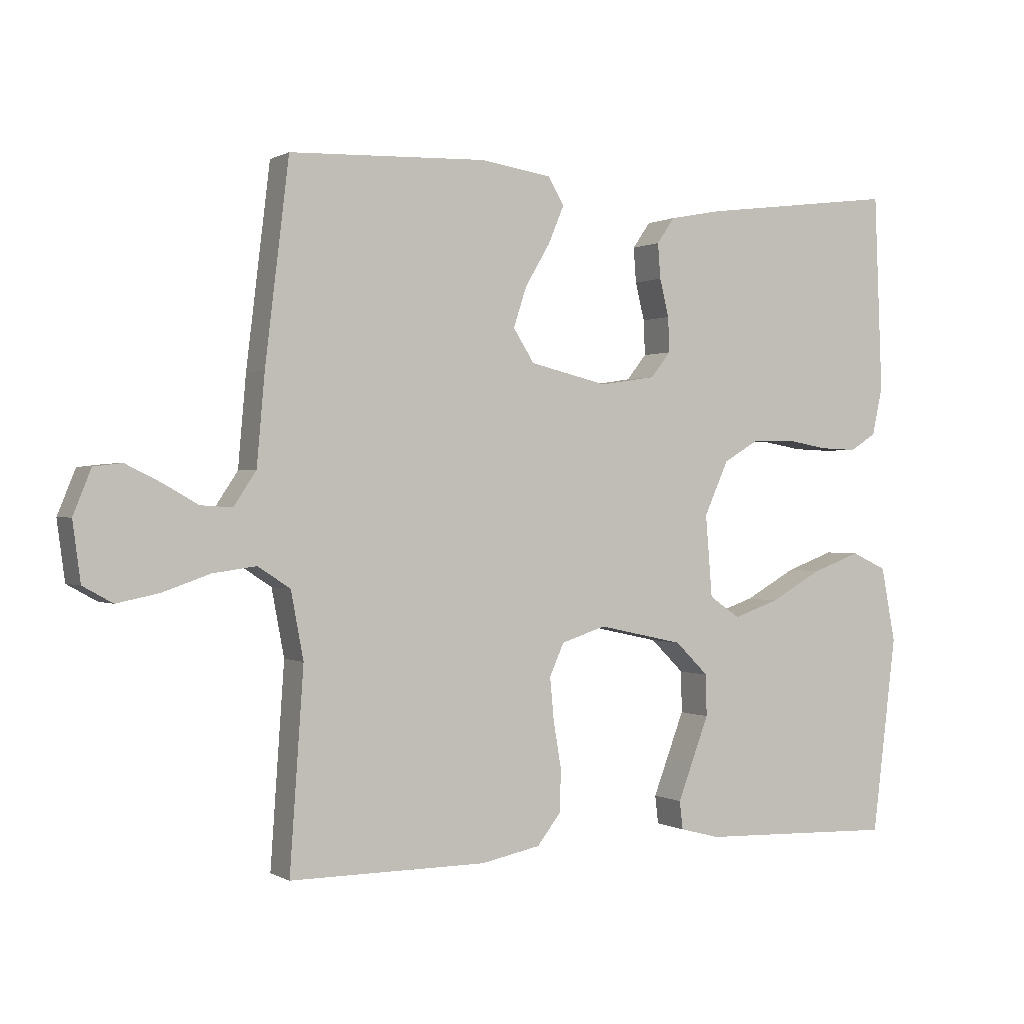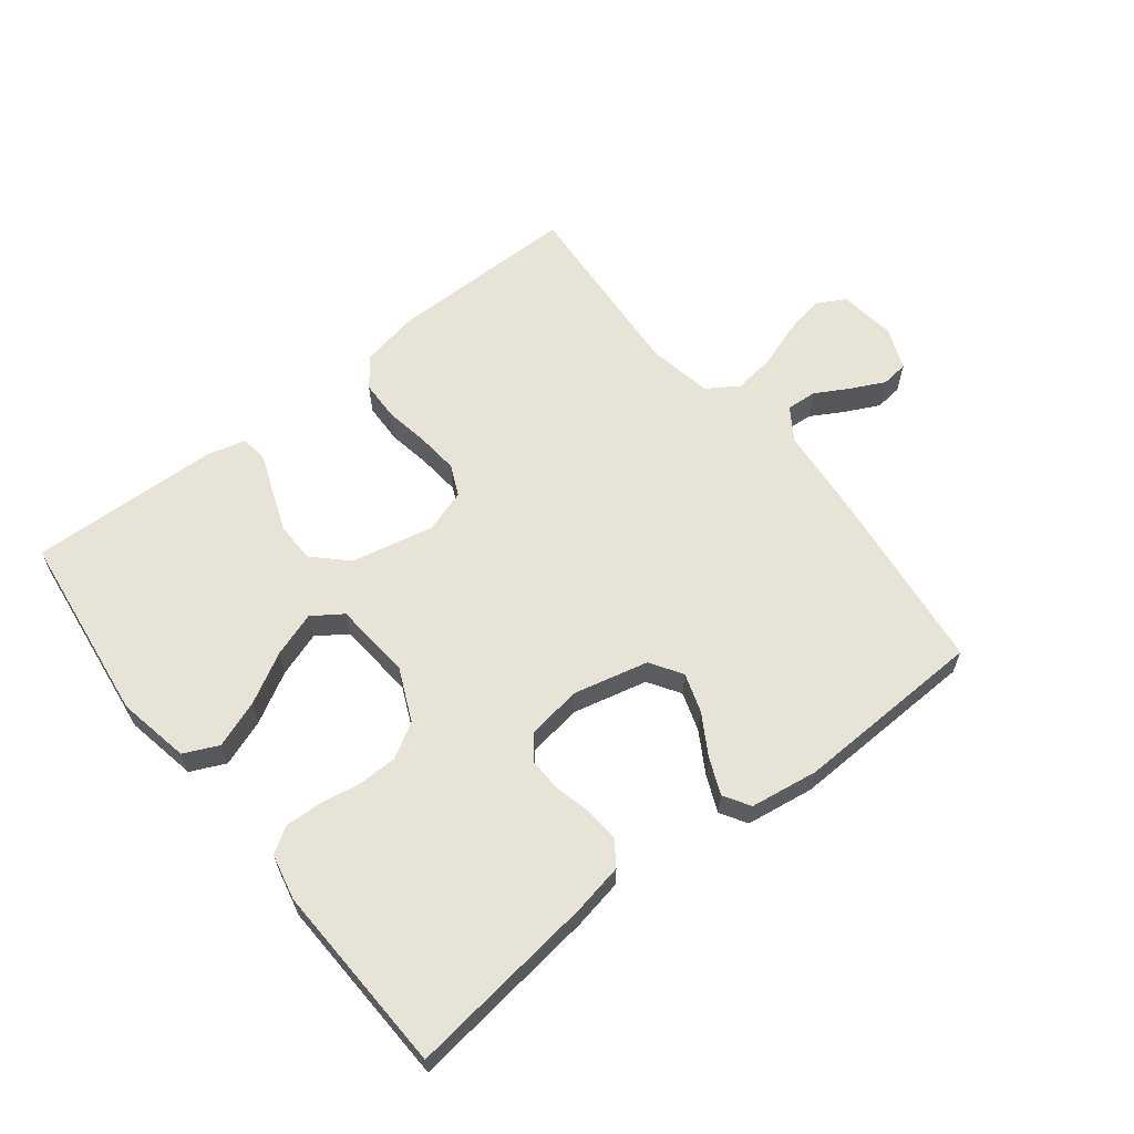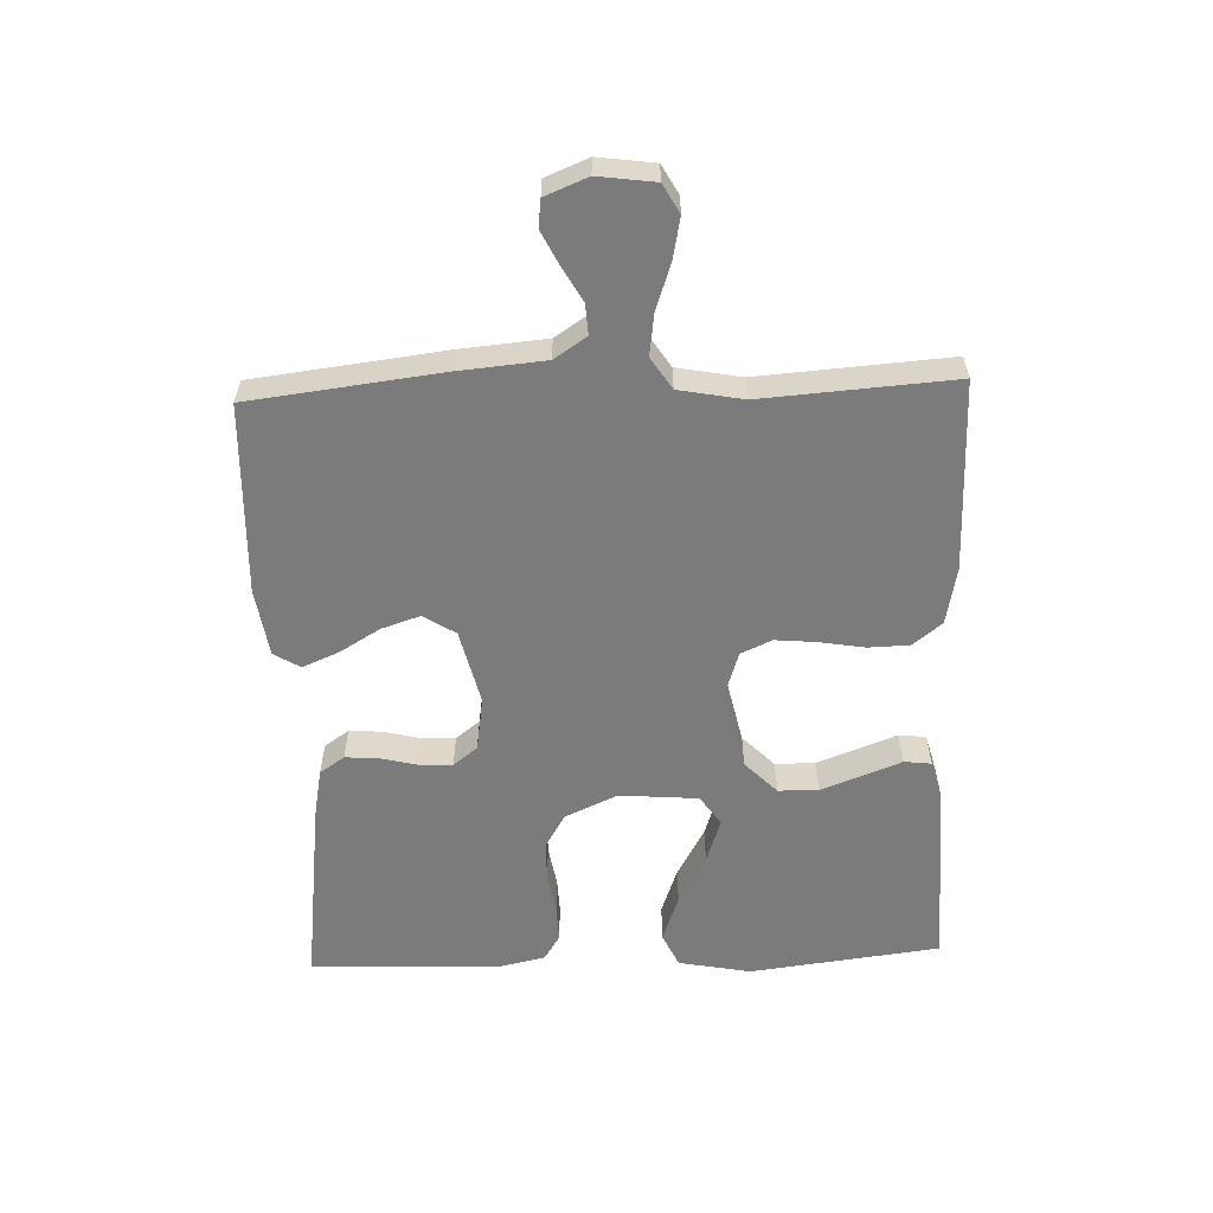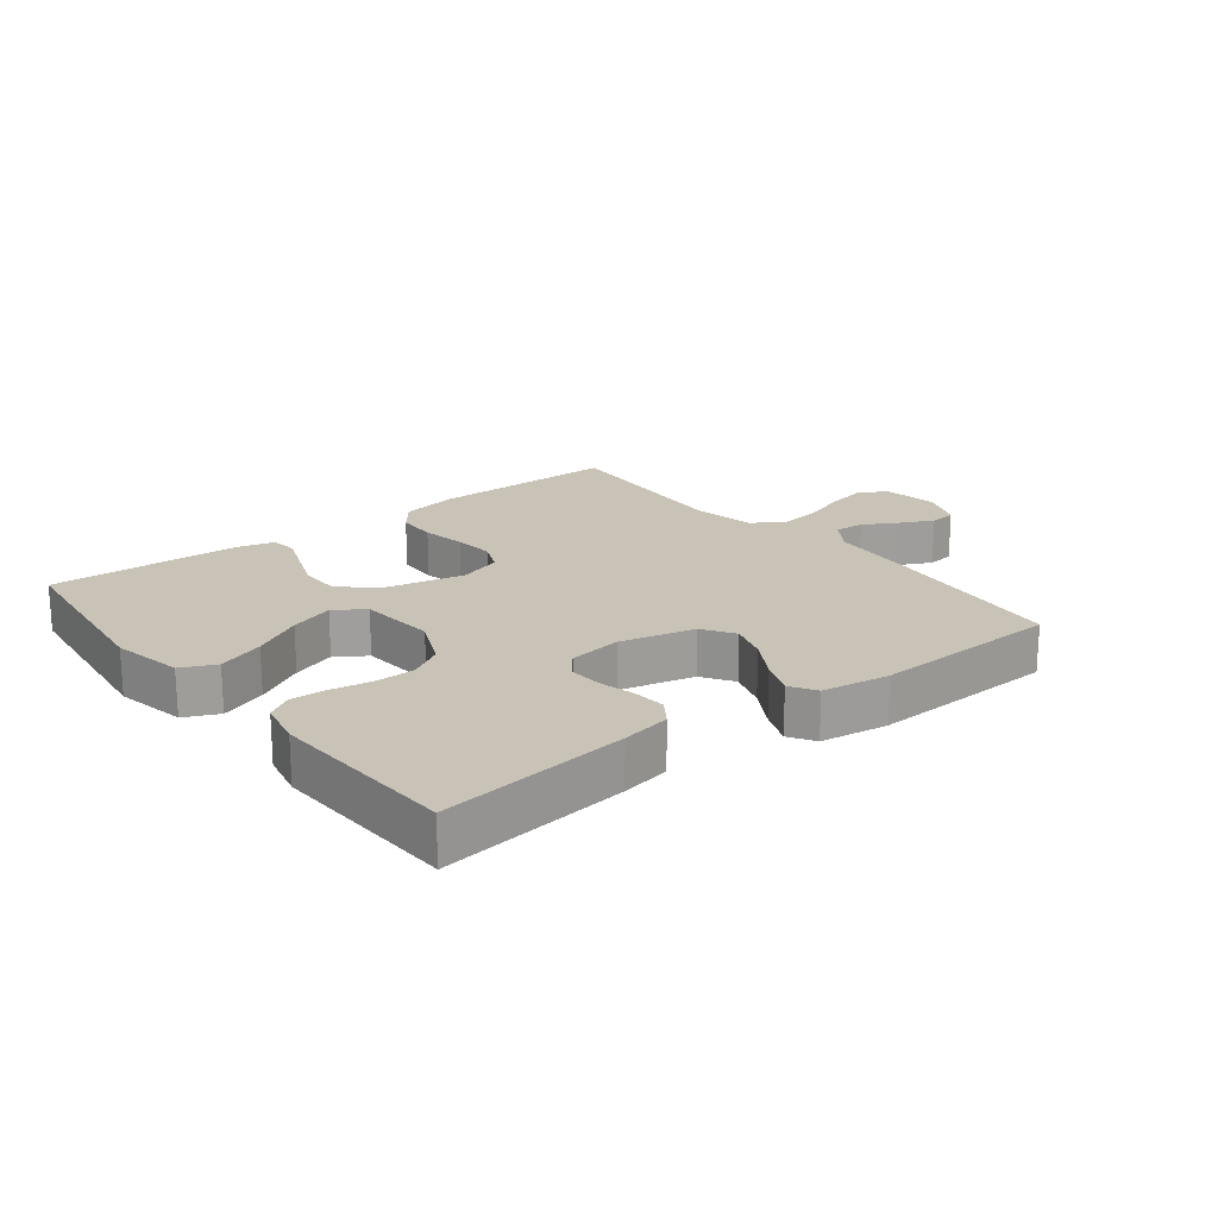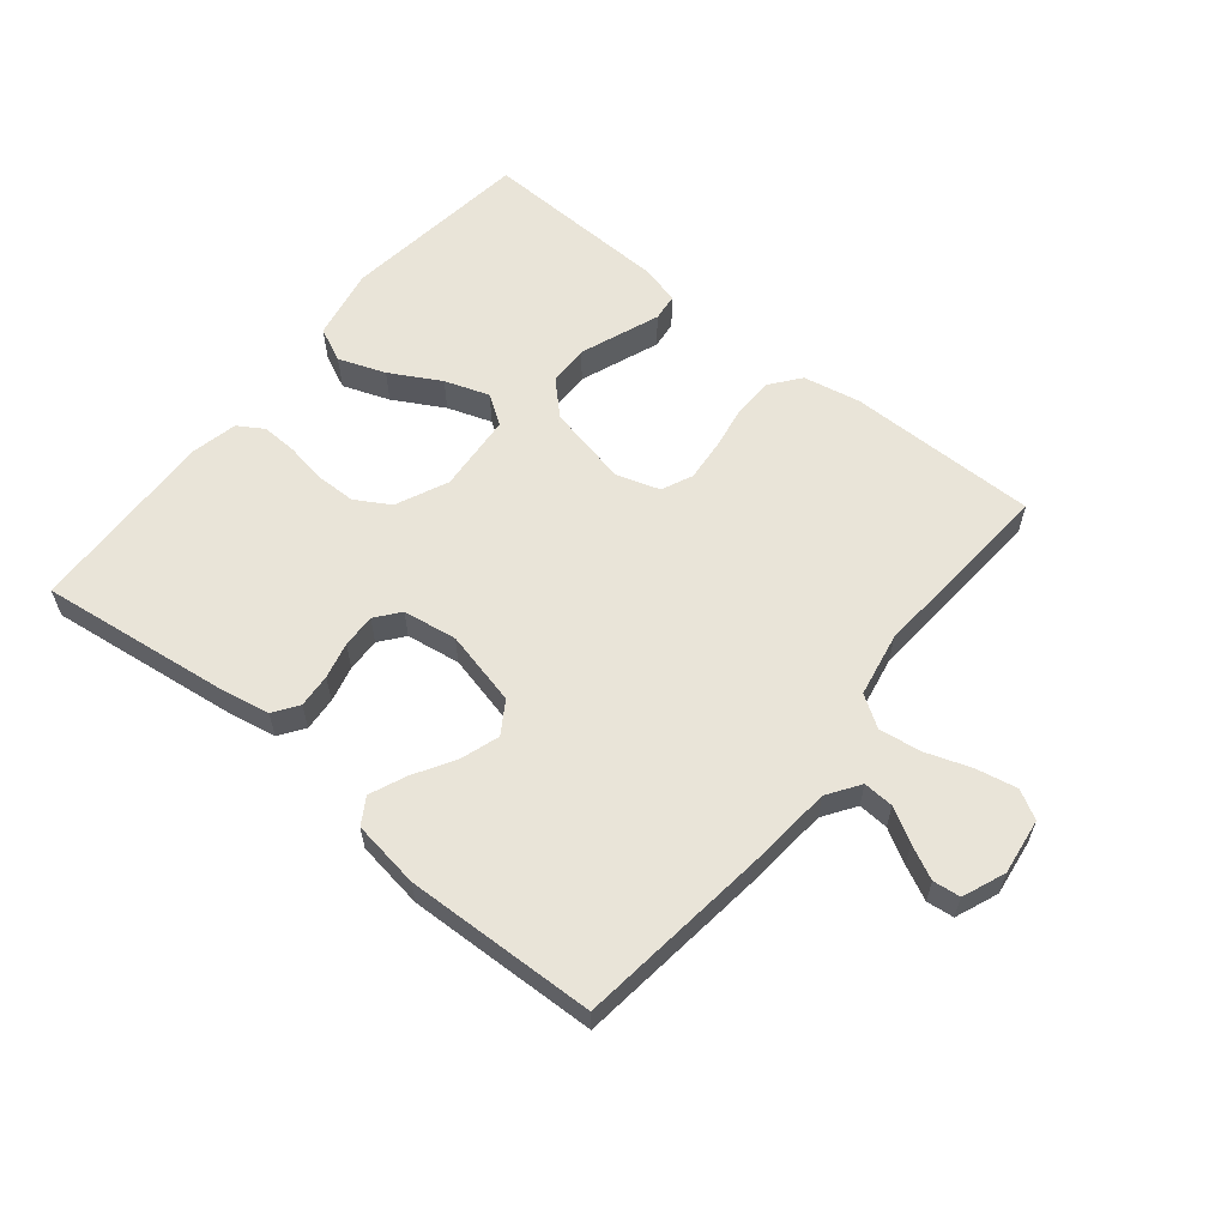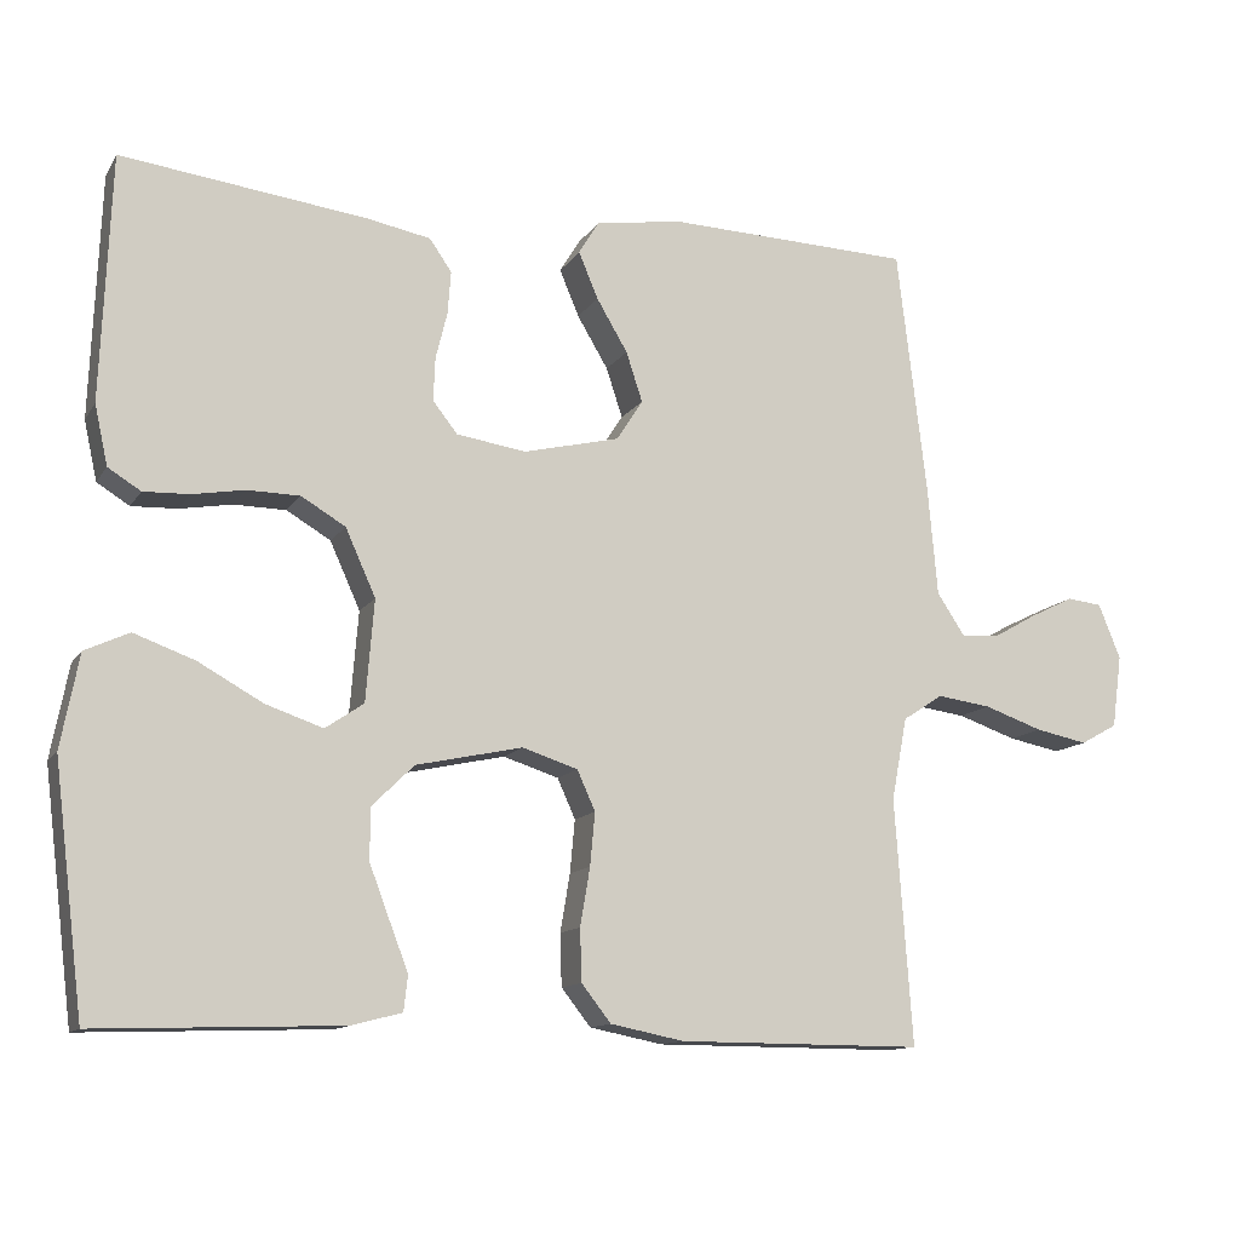
<metadata>
{"format":"obj","ext":"obj","renderer":"f3d","projection":"perspective","resolution":1024,"background":"white","views":[{"elev":0.3,"azim":151.8,"up":"+Z"},{"elev":62.2,"azim":-38.1,"up":"+Y"},{"elev":-58.4,"azim":92.1,"up":"+Y"},{"elev":19.5,"azim":-38.2,"up":"+Y"},{"elev":59.8,"azim":39.2,"up":"+Y"},{"elev":-12.2,"azim":-20.6,"up":"+Z"}]}
</metadata>
<code>
v 0.5 0.07 0.5
v 0.536 0.07 0.2
v 0.548 0.07 0.064
v 0.582 0.07 0.013
v 0.63 0.07 0.016
v 0.683 0.07 0.046
v 0.736 0.07 0.072
v 0.779 0.07 0.067
v 0.806 0.07 0
v 0.794 0.07 -0.089
v 0.749 0.07 -0.114
v 0.685 0.07 -0.101
v 0.613 0.07 -0.076
v 0.547 0.07 -0.067
v 0.498 0.07 -0.099
v 0.479 0.07 -0.2
v 0.5 0.07 -0.5
v 0.2 0.07 -0.499
v 0.11 0.07 -0.481
v 0.074 0.07 -0.435
v 0.072 0.07 -0.371
v 0.084 0.07 -0.3
v 0.09 0.07 -0.235
v 0.068 0.07 -0.186
v 0 0.07 -0.164
v -0.13 0.07 -0.192
v -0.181 0.07 -0.242
v -0.182 0.07 -0.305
v -0.157 0.07 -0.371
v -0.134 0.07 -0.431
v -0.139 0.07 -0.474
v -0.2 0.07 -0.49
v -0.5 0.07 -0.5
v -0.537 0.07 -0.2
v -0.515 0.07 -0.086
v -0.461 0.07 -0.061
v -0.387 0.07 -0.088
v -0.308 0.07 -0.132
v -0.238 0.07 -0.156
v -0.191 0.07 -0.124
v -0.181 0.07 0
v -0.218 0.07 0.082
v -0.272 0.07 0.114
v -0.336 0.07 0.115
v -0.4 0.07 0.104
v -0.456 0.07 0.102
v -0.496 0.07 0.127
v -0.512 0.07 0.2
v -0.5 0.07 0.5
v -0.2 0.07 0.462
v -0.122 0.07 0.447
v -0.095 0.07 0.408
v -0.099 0.07 0.355
v -0.113 0.07 0.298
v -0.115 0.07 0.245
v -0.085 0.07 0.207
v 0 0.07 0.194
v 0.118 0.07 0.222
v 0.15 0.07 0.272
v 0.13 0.07 0.333
v 0.092 0.07 0.397
v 0.068 0.07 0.454
v 0.093 0.07 0.495
v 0.2 0.07 0.511
v 0.5 0 0.5
v 0.536 0 0.2
v 0.548 0 0.064
v 0.582 0 0.013
v 0.63 0 0.016
v 0.683 0 0.046
v 0.736 0 0.072
v 0.779 0 0.067
v 0.806 0 0
v 0.794 0 -0.089
v 0.749 0 -0.114
v 0.685 0 -0.101
v 0.613 0 -0.076
v 0.547 0 -0.067
v 0.498 0 -0.099
v 0.479 0 -0.2
v 0.5 0 -0.5
v 0.2 0 -0.499
v 0.11 0 -0.481
v 0.074 0 -0.435
v 0.072 0 -0.371
v 0.084 0 -0.3
v 0.09 0 -0.235
v 0.068 0 -0.186
v 0 0 -0.164
v -0.13 0 -0.192
v -0.181 0 -0.242
v -0.182 0 -0.305
v -0.157 0 -0.371
v -0.134 0 -0.431
v -0.139 0 -0.474
v -0.2 0 -0.49
v -0.5 0 -0.5
v -0.537 0 -0.2
v -0.515 0 -0.086
v -0.461 0 -0.061
v -0.387 0 -0.088
v -0.308 0 -0.132
v -0.238 0 -0.156
v -0.191 0 -0.124
v -0.181 0 0
v -0.218 0 0.082
v -0.272 0 0.114
v -0.336 0 0.115
v -0.4 0 0.104
v -0.456 0 0.102
v -0.496 0 0.127
v -0.512 0 0.2
v -0.5 0 0.5
v -0.2 0 0.462
v -0.122 0 0.447
v -0.095 0 0.408
v -0.099 0 0.355
v -0.113 0 0.298
v -0.115 0 0.245
v -0.085 0 0.207
v 0 0 0.194
v 0.118 0 0.222
v 0.15 0 0.272
v 0.13 0 0.333
v 0.092 0 0.397
v 0.068 0 0.454
v 0.093 0 0.495
v 0.2 0 0.511
f 60 61 62 63
f 59 60 63 64
f 51 52 53 54
f 51 54 55
f 50 51 55
f 49 50 55
f 48 49 55 56
f 44 45 46 47
f 43 44 47 48
f 35 36 37 38
f 35 38 39
f 34 35 39
f 33 34 39
f 32 33 39 40
f 29 30 31 32
f 28 29 32
f 27 28 32 40
f 19 20 21 22
f 19 22 23
f 16 17 18 19
f 15 16 19 23
f 14 15 23 24
f 10 11 12 13
f 10 13 14
f 9 10 14
f 5 6 7 8
f 5 8 9 14
f 64 1 2 3
f 59 64 3 4
f 43 48 56 57
f 42 43 57 58
f 41 42 58
f 26 27 40 41
f 25 26 41 58
f 4 5 14 24
f 25 58 59
f 4 24 25 59
f 127 126 125 124
f 128 127 124 123
f 118 117 116 115
f 119 118 115
f 119 115 114
f 119 114 113
f 120 119 113 112
f 111 110 109 108
f 112 111 108 107
f 102 101 100 99
f 103 102 99
f 103 99 98
f 103 98 97
f 104 103 97 96
f 96 95 94 93
f 96 93 92
f 104 96 92 91
f 86 85 84 83
f 87 86 83
f 83 82 81 80
f 87 83 80 79
f 88 87 79 78
f 77 76 75 74
f 78 77 74
f 78 74 73
f 72 71 70 69
f 78 73 72 69
f 67 66 65 128
f 68 67 128 123
f 121 120 112 107
f 122 121 107 106
f 122 106 105
f 105 104 91 90
f 122 105 90 89
f 88 78 69 68
f 123 122 89
f 123 89 88 68
f 1 65 66 2
f 2 66 67 3
f 3 67 68 4
f 4 68 69 5
f 5 69 70 6
f 6 70 71 7
f 7 71 72 8
f 8 72 73 9
f 9 73 74 10
f 10 74 75 11
f 11 75 76 12
f 12 76 77 13
f 13 77 78 14
f 14 78 79 15
f 15 79 80 16
f 16 80 81 17
f 17 81 82 18
f 18 82 83 19
f 19 83 84 20
f 20 84 85 21
f 21 85 86 22
f 22 86 87 23
f 23 87 88 24
f 24 88 89 25
f 25 89 90 26
f 26 90 91 27
f 27 91 92 28
f 28 92 93 29
f 29 93 94 30
f 30 94 95 31
f 31 95 96 32
f 32 96 97 33
f 33 97 98 34
f 34 98 99 35
f 35 99 100 36
f 36 100 101 37
f 37 101 102 38
f 38 102 103 39
f 39 103 104 40
f 40 104 105 41
f 41 105 106 42
f 42 106 107 43
f 43 107 108 44
f 44 108 109 45
f 45 109 110 46
f 46 110 111 47
f 47 111 112 48
f 48 112 113 49
f 49 113 114 50
f 50 114 115 51
f 51 115 116 52
f 52 116 117 53
f 53 117 118 54
f 54 118 119 55
f 55 119 120 56
f 56 120 121 57
f 57 121 122 58
f 58 122 123 59
f 59 123 124 60
f 60 124 125 61
f 61 125 126 62
f 62 126 127 63
f 63 127 128 64
f 64 128 65 1

</code>
